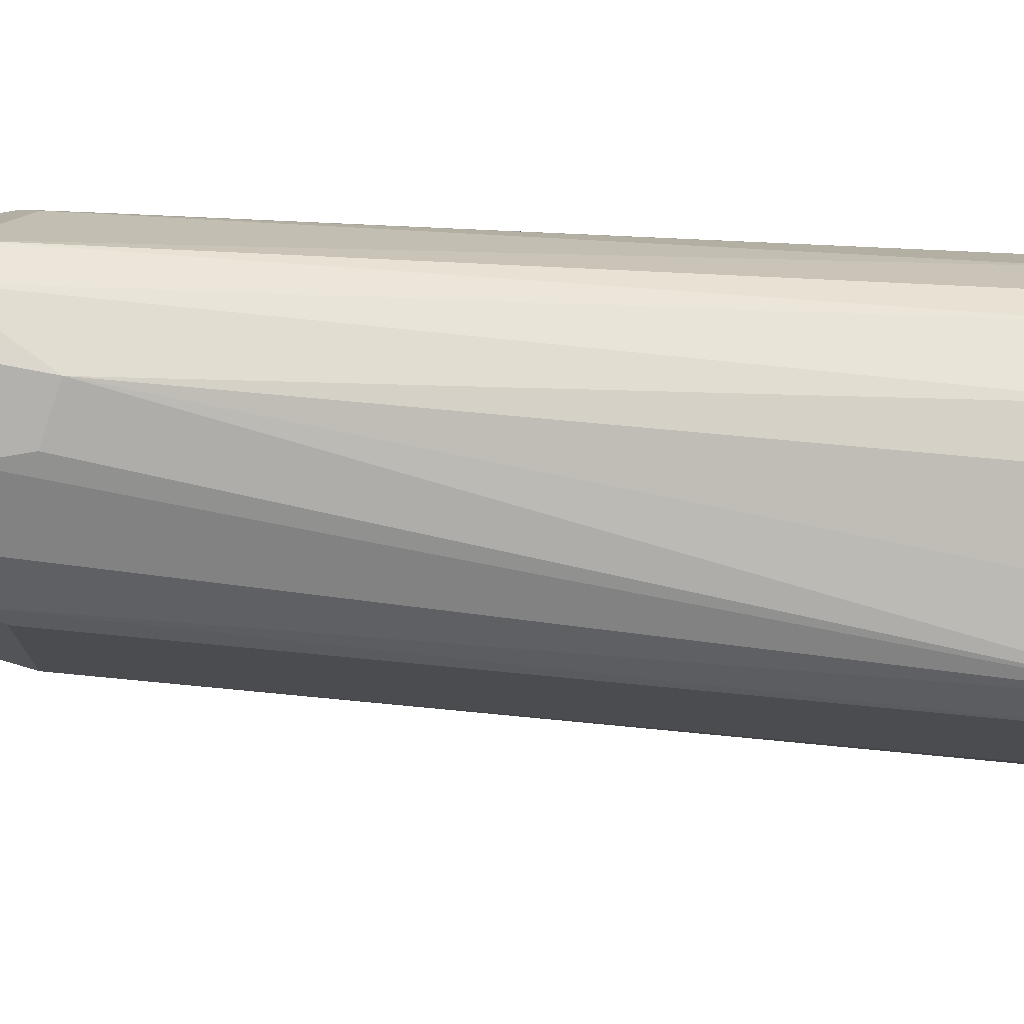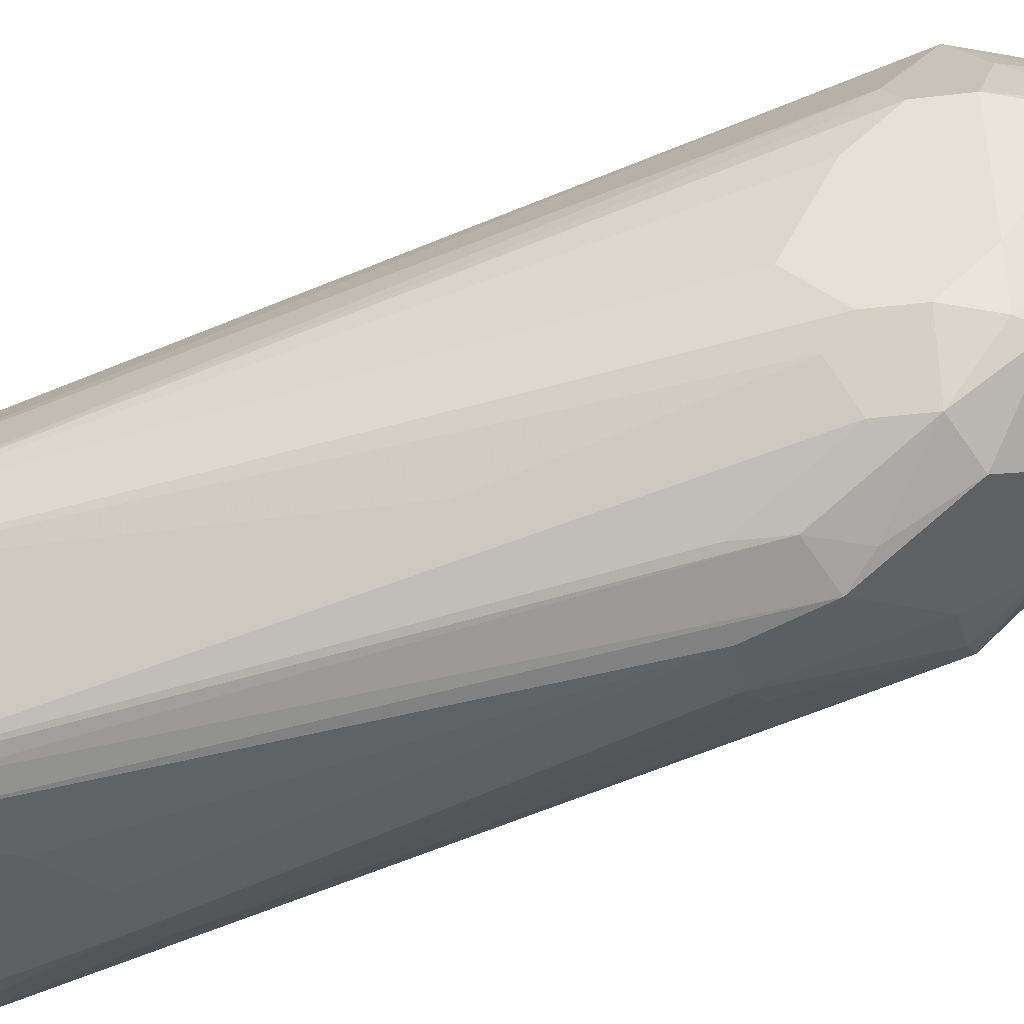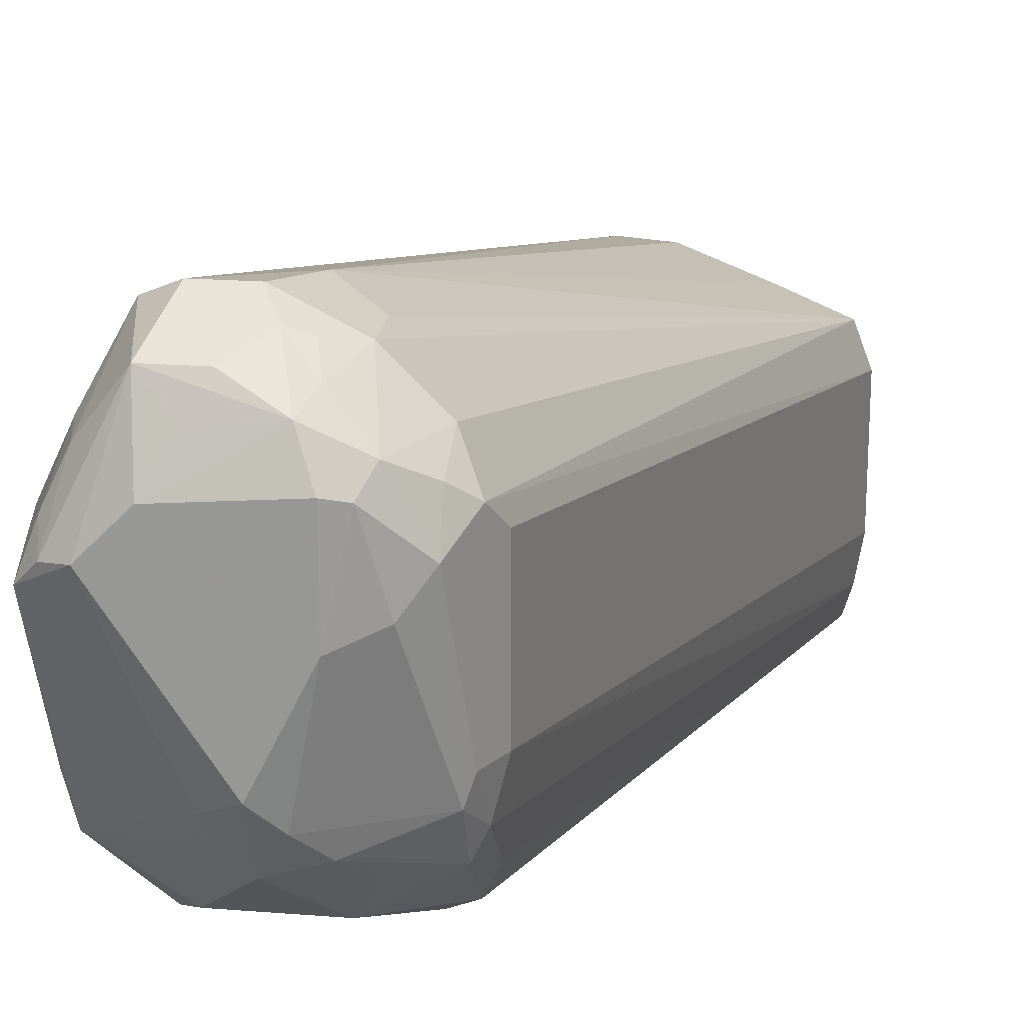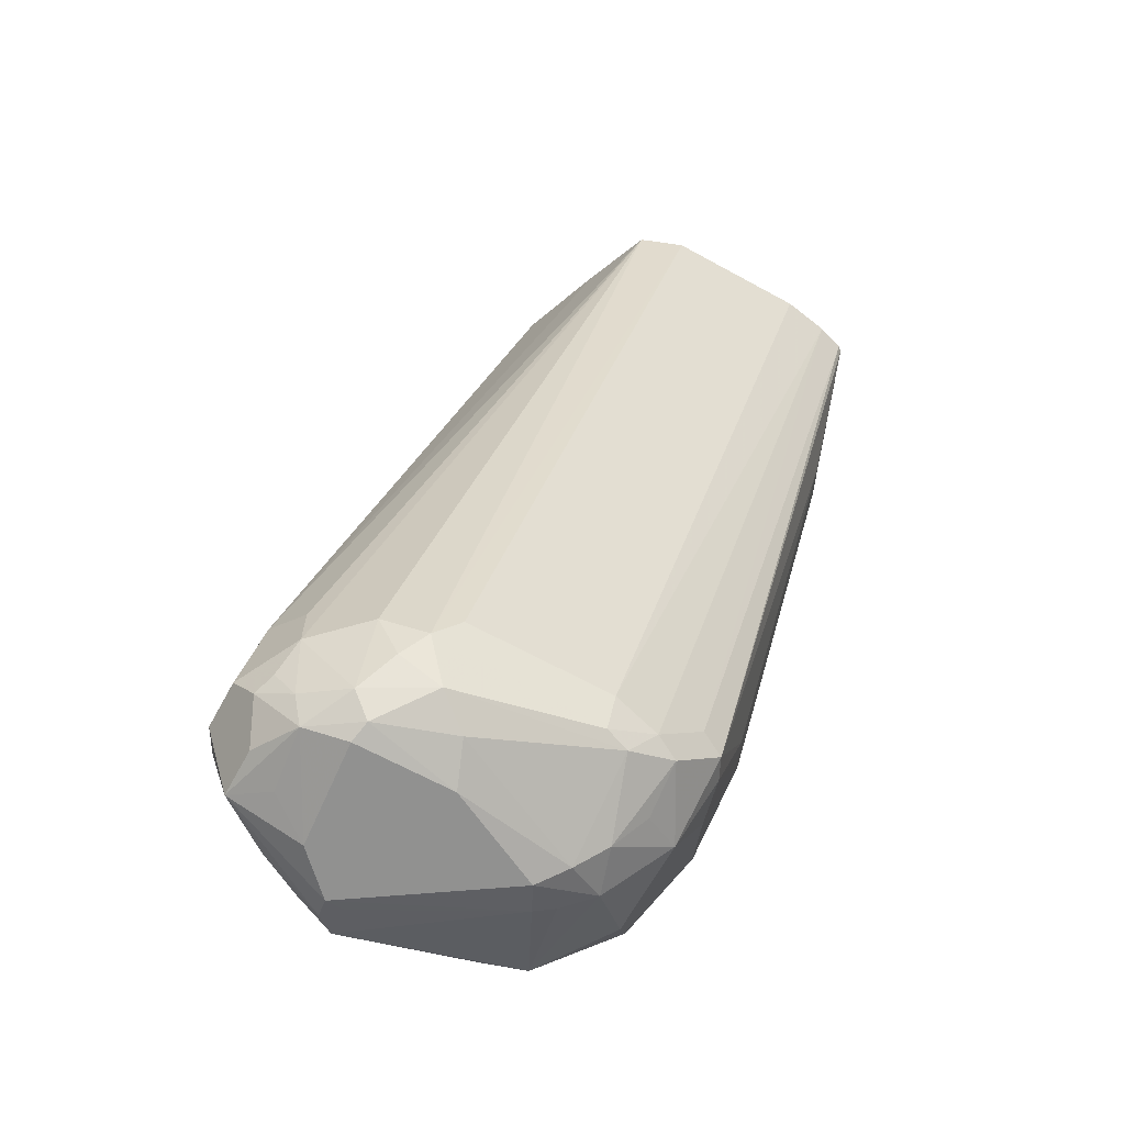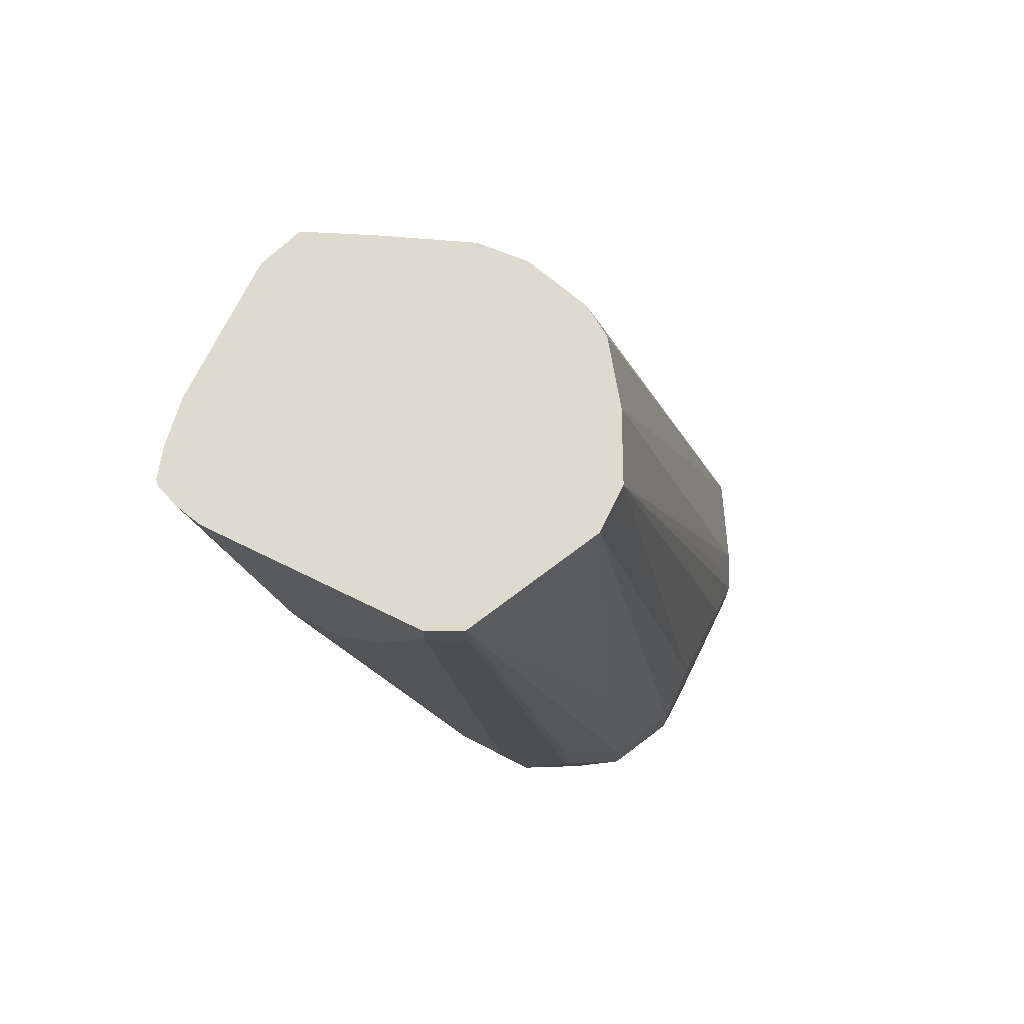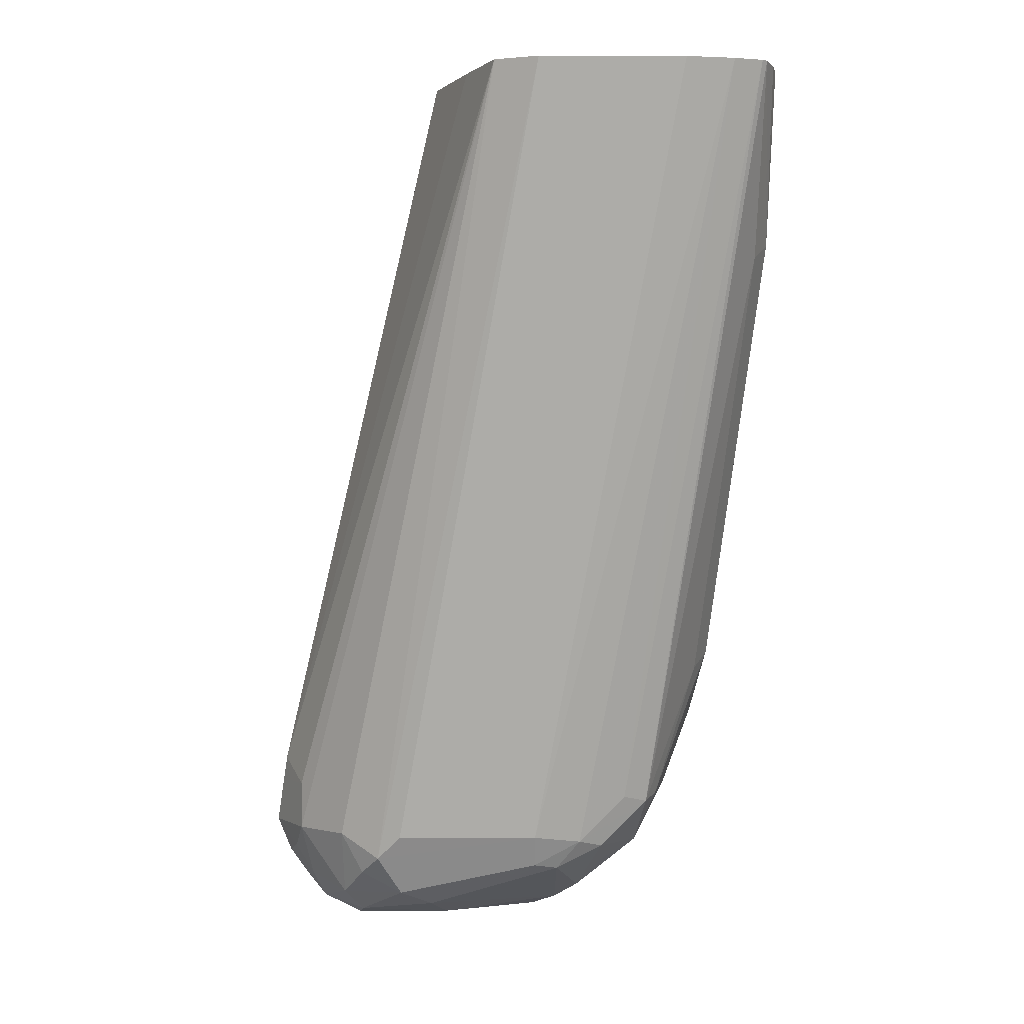
<metadata>
{"format":"obj","ext":"obj","renderer":"f3d","projection":"perspective","resolution":1024,"background":"white","views":[{"elev":74.9,"azim":79.9,"up":"+Z"},{"elev":-41.7,"azim":-81.9,"up":"+Z"},{"elev":20.3,"azim":8.2,"up":"+Z"},{"elev":-65.9,"azim":61.2,"up":"+Y"},{"elev":71.1,"azim":-153.9,"up":"+Y"},{"elev":-0.1,"azim":89.5,"up":"+Y"}]}
</metadata>
<code>
v -0.338 -0.6299 0.338
v -0.3482 -0.6248 0.3329
v -0.3431 -0.6504 0.3277
v -0.3226 -0.6299 0.338
v -0.3149 -0.6068 0.3341
v -0.2848 -0.3769 0.2801
v -0.2933 -0.3769 0.278
v -0.3056 -0.3769 0.2749
v -0.3636 -0.6094 0.3021
v -0.3585 -0.6196 0.3124
v -0.3585 -0.635 0.3124
v -0.3559 -0.6478 0.3111
v -0.3149 -0.3769 0.2688
v -0.3277 -0.3769 0.2509
v -0.3607 -0.6568 0.2906
v -0.3534 -0.6606 0.2919
v -0.3409 -0.6606 0.3044
v -0.3329 -0.6555 0.3175
v -0.3124 -0.6555 0.3201
v -0.3277 -0.6504 0.3277
v -0.3021 -0.6299 0.3277
v -0.3124 -0.6145 0.3329
v -0.3175 -0.6401 0.3329
v -0.3111 -0.6376 0.3303
v -0.3021 -0.6145 0.3277
v -0.2214 -0.3769 0.2597
v -0.2424 -0.3769 0.2686
v -0.2688 -0.3769 0.2789
v -0.3649 -0.5972 0.2919
v -0.3687 -0.6145 0.2919
v -0.3329 -0.3769 0.2407
v -0.338 -0.3769 0.2305
v -0.3687 -0.6299 0.2919
v -0.3621 -0.6499 0.2976
v -0.3668 -0.6529 0.2842
v -0.3548 -0.6584 0.2856
v -0.3329 -0.6555 0.2407
v -0.3226 -0.6606 0.2458
v -0.3073 -0.6606 0.3073
v -0.301 -0.6584 0.3058
v -0.2974 -0.6517 0.312
v -0.3088 -0.6468 0.3242
v -0.2868 -0.6299 0.3124
v -0.2162 -0.3769 0.2458
v -0.2804 -0.6376 0.2996
v -0.3687 -0.5991 0.2765
v -0.338 -0.3769 0.2151
v -0.3687 -0.5838 0.2458
v -0.3687 -0.6299 0.2458
v -0.3665 -0.6452 0.2897
v -0.3636 -0.6401 0.2407
v -0.361 -0.6376 0.2266
v -0.338 -0.6491 0.2324
v -0.3303 -0.6529 0.2343
v -0.3149 -0.6568 0.2381
v -0.3073 -0.6606 0.2765
v -0.3226 -0.6504 0.2253
v -0.2945 -0.6555 0.2817
v -0.2868 -0.6504 0.2919
v -0.2871 -0.6433 0.3053
v -0.2162 -0.3769 0.1997
v -0.2765 -0.6299 0.2919
v -0.2817 -0.6401 0.2458
v -0.2765 -0.6299 0.2458
v -0.3277 -0.3769 0.1946
v -0.3495 -0.5147 0.2074
v -0.3649 -0.5915 0.2228
v -0.3687 -0.5991 0.2305
v -0.3649 -0.6299 0.2285
v -0.3687 -0.6145 0.2305
v -0.3457 -0.6222 0.2036
v -0.338 -0.635 0.21
v -0.3585 -0.6145 0.21
v -0.3073 -0.651 0.2305
v -0.2842 -0.6414 0.2381
v -0.3073 -0.635 0.21
v -0.2187 -0.3769 0.1844
v -0.2804 -0.6318 0.2305
v -0.3175 -0.3769 0.1741
v -0.3585 -0.5991 0.21
v -0.338 -0.5991 0.194
v -0.3303 -0.5915 0.1882
v -0.338 -0.6145 0.1997
v -0.3431 -0.5838 0.1946
v -0.2996 -0.6414 0.2228
v -0.2842 -0.6337 0.2228
v -0.2919 -0.6164 0.2036
v -0.2842 -0.6184 0.2074
v -0.3073 -0.6145 0.1997
v -0.2215 -0.3769 0.1754
v -0.2804 -0.6164 0.2151
v -0.3073 -0.3769 0.169
v -0.3175 -0.3841 0.1741
v -0.3431 -0.5684 0.1946
v -0.3149 -0.3918 0.1729
v -0.3073 -0.3841 0.169
v -0.3226 -0.5684 0.1844
v -0.3073 -0.5684 0.1844
v -0.297 -0.5735 0.1895
v -0.2509 -0.4353 0.1741
v -0.2228 -0.3769 0.1738
v -0.2387 -0.3769 0.169
v -0.2919 -0.4148 0.169
v -0.2765 -0.4302 0.169
v -0.2612 -0.4302 0.169
v -0.2305 -0.3769 0.1708
f 52 73 71
f 53 57 54
f 55 58 56
f 55 57 74
f 55 74 75
f 55 75 58
f 57 72 76
f 57 76 74
f 58 75 59
f 59 75 63
f 63 75 78
f 63 78 64
f 64 78 77
f 65 79 66
f 66 80 67
f 67 80 68
f 68 80 73
f 68 73 70
f 52 69 73
f 69 70 73
f 71 73 81
f 61 64 77
f 66 79 80
f 45 59 63
f 52 72 57
f 38 57 55
f 71 81 82
f 39 56 40
f 40 56 58
f 40 58 59
f 40 59 41
f 41 59 60
f 41 60 43
f 43 60 45
f 44 45 62
f 44 62 64
f 44 64 61
f 45 60 59
f 45 63 64
f 45 64 62
f 47 65 66
f 47 66 67
f 47 67 68
f 47 68 48
f 49 69 51
f 49 70 69
f 51 69 52
f 52 71 72
f 52 57 53
f 71 82 83
f 82 95 96
f 72 83 89
f 84 93 95
f 87 89 98
f 87 98 99
f 87 99 88
f 88 100 101
f 88 101 90
f 88 90 91
f 92 102 105
f 92 105 104
f 92 104 103
f 82 98 89
f 92 103 96
f 96 103 97
f 97 103 104
f 97 104 105
f 97 105 98
f 98 105 100
f 98 100 99
f 100 105 101
f 101 105 106
f 102 106 105
f 38 54 57
f 93 96 95
f 82 97 98
f 82 96 97
f 82 84 95
f 72 89 76
f 73 80 94
f 73 94 84
f 73 84 81
f 74 76 85
f 74 85 86
f 74 86 75
f 75 86 78
f 76 87 88
f 76 88 86
f 76 86 85
f 76 89 87
f 77 78 91
f 77 91 90
f 78 86 88
f 78 88 91
f 79 92 96
f 79 96 93
f 79 93 84
f 79 84 94
f 79 94 80
f 81 84 82
f 82 89 83
f 71 83 72
f 38 55 56
f 88 99 100
f 37 53 54
f 5 22 25
f 5 25 26
f 5 26 27
f 5 27 28
f 5 28 6
f 6 28 27
f 6 27 26
f 6 26 44
f 6 44 61
f 6 61 77
f 4 24 21
f 6 77 90
f 6 101 106
f 6 106 102
f 6 102 92
f 6 92 79
f 6 79 65
f 6 65 47
f 6 47 32
f 6 32 31
f 6 31 14
f 6 14 13
f 6 90 101
f 4 23 24
f 4 22 5
f 4 25 22
f 37 54 38
f 1 2 3
f 1 3 20
f 1 20 23
f 1 4 5
f 1 5 6
f 1 6 7
f 1 7 8
f 1 8 2
f 2 9 10
f 2 10 11
f 2 11 12
f 2 12 3
f 2 8 13
f 2 13 14
f 2 14 9
f 3 12 15
f 3 15 16
f 3 16 17
f 3 17 18
f 3 18 19
f 3 19 20
f 4 21 25
f 6 13 8
f 6 8 7
f 1 23 4
f 9 30 10
f 21 41 43
f 23 42 24
f 26 43 45
f 26 45 44
f 29 32 30
f 30 32 46
f 30 46 48
f 30 48 68
f 30 68 70
f 30 70 49
f 21 42 41
f 30 49 33
f 32 48 46
f 33 49 35
f 33 35 50
f 33 50 34
f 34 50 35
f 35 37 36
f 35 51 52
f 35 52 37
f 37 52 53
f 9 29 30
f 32 47 48
f 21 24 42
f 35 49 51
f 21 43 26
f 21 26 25
f 9 31 32
f 9 32 29
f 10 33 11
f 11 33 34
f 11 34 12
f 12 34 15
f 15 35 16
f 15 34 35
f 16 35 36
f 16 36 37
f 10 30 33
f 16 38 56
f 19 23 20
f 16 37 38
f 19 41 42
f 19 40 41
f 19 39 40
f 19 42 23
f 9 14 31
f 17 39 19
f 16 39 17
f 16 56 39
f 17 19 18

</code>
